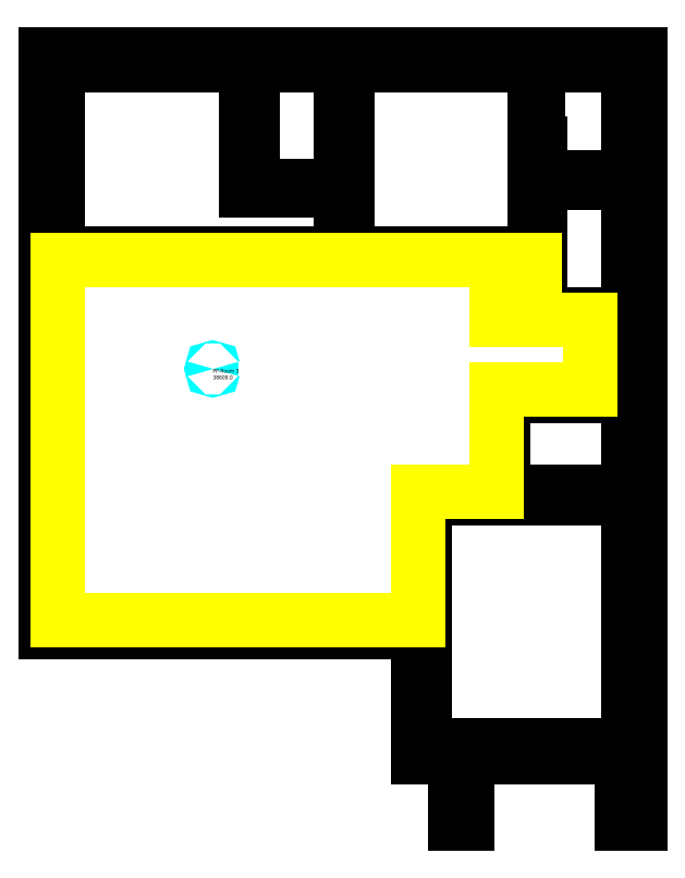
<metadata>
{"format":"dxf","ext":"dxf","renderer":"ezdxf+matplotlib","layout":"modelspace","background":"white","min_lineweight":24,"dpi":150}
</metadata>
<code>
0
SECTION
2
ENTITIES
0
LINE
8
graph_lines
10
328
20
537
11
528
21
537
0
LINE
8
graph_lines
10
328
20
537
11
328
21
981
0
LINE
8
graph_lines
10
528
20
537
11
558
21
537
0
LINE
8
graph_lines
10
328
20
981
11
464
21
981
0
LINE
8
graph_lines
10
558
20
537
11
614
21
537
0
LINE
8
graph_lines
10
464
20
981
11
482
21
981
0
LINE
8
graph_lines
10
528
20
546
11
337
21
546
0
LINE
8
graph_lines
10
528
20
546
11
558
21
546
0
LINE
8
graph_lines
10
337
20
546
11
337
21
823
0
LINE
8
graph_lines
10
558
20
546
11
614
21
546
0
LINE
8
graph_lines
10
614
20
537
11
614
21
441
0
LINE
8
graph_lines
10
614
20
441
11
642
21
441
0
LINE
8
graph_lines
10
614
20
546
11
614
21
645
0
LINE
8
graph_lines
10
642
20
441
11
642
21
390
0
LINE
8
graph_lines
10
337
20
823
11
512
21
823
0
LINE
8
graph_lines
10
512
20
823
11
554
21
823
0
LINE
8
graph_lines
10
614
20
645
11
619
21
645
0
LINE
8
graph_lines
10
619
20
645
11
661
21
645
0
LINE
8
graph_lines
10
642
20
390
11
651
21
390
0
LINE
8
graph_lines
10
651
20
390
11
651
21
399
0
LINE
8
graph_lines
10
646
20
441
11
661
21
441
0
LINE
8
graph_lines
10
646
20
441
11
646
21
399
0
LINE
8
graph_lines
10
661
20
441
11
691
21
441
0
LINE
8
graph_lines
10
646
20
399
11
651
21
399
0
LINE
8
graph_lines
10
691
20
441
11
700
21
441
0
LINE
8
graph_lines
10
661
20
450
11
619
21
450
0
LINE
8
graph_lines
10
661
20
450
11
691
21
450
0
LINE
8
graph_lines
10
619
20
450
11
619
21
640
0
LINE
8
graph_lines
10
691
20
450
11
700
21
450
0
LINE
8
graph_lines
10
718
20
441
11
775
21
441
0
LINE
8
graph_lines
10
718
20
441
11
700
21
441
0
LINE
8
graph_lines
10
775
20
441
11
775
21
399
0
LINE
8
graph_lines
10
775
20
399
11
770
21
399
0
LINE
8
graph_lines
10
718
20
450
11
775
21
450
0
LINE
8
graph_lines
10
718
20
450
11
700
21
450
0
LINE
8
graph_lines
10
775
20
450
11
775
21
640
0
LINE
8
graph_lines
10
770
20
399
11
770
21
390
0
LINE
8
graph_lines
10
619
20
640
11
661
21
640
0
LINE
8
graph_lines
10
661
20
645
11
674
21
645
0
LINE
8
graph_lines
10
775
20
640
11
709
21
640
0
LINE
8
graph_lines
10
709
20
640
11
679
21
640
0
LINE
8
graph_lines
10
661
20
640
11
679
21
640
0
LINE
8
graph_lines
10
674
20
645
11
674
21
723
0
LINE
8
graph_lines
10
679
20
718
11
754
21
718
0
LINE
8
graph_lines
10
679
20
718
11
679
21
645
0
LINE
8
graph_lines
10
754
20
718
11
772
21
718
0
LINE
8
graph_lines
10
679
20
645
11
709
21
645
0
LINE
8
graph_lines
10
709
20
645
11
775
21
645
0
LINE
8
graph_lines
10
775
20
645
11
775
21
718
0
LINE
8
graph_lines
10
674
20
723
11
746
21
723
0
LINE
8
graph_lines
10
746
20
723
11
746
21
741
0
LINE
8
graph_lines
10
775
20
718
11
772
21
718
0
LINE
8
graph_lines
10
754
20
723
11
751
21
723
0
LINE
8
graph_lines
10
754
20
723
11
772
21
723
0
LINE
8
graph_lines
10
751
20
723
11
751
21
741
0
LINE
8
graph_lines
10
772
20
723
11
775
21
723
0
LINE
8
graph_lines
10
775
20
723
11
775
21
741
0
LINE
8
graph_lines
10
746
20
741
11
746
21
752
0
LINE
8
graph_lines
10
746
20
752
11
746
21
777
0
LINE
8
graph_lines
10
751
20
741
11
751
21
752
0
LINE
8
graph_lines
10
751
20
752
11
751
21
777
0
LINE
8
graph_lines
10
775
20
741
11
775
21
759
0
LINE
8
graph_lines
10
775
20
759
11
775
21
777
0
LINE
8
graph_lines
10
554
20
823
11
559
21
823
0
LINE
8
graph_lines
10
559
20
823
11
601
21
823
0
LINE
8
graph_lines
10
601
20
823
11
703
21
823
0
LINE
8
graph_lines
10
554
20
876
11
517
21
876
0
LINE
8
graph_lines
10
554
20
876
11
554
21
828
0
LINE
8
graph_lines
10
517
20
876
11
487
21
876
0
LINE
8
graph_lines
10
554
20
828
11
512
21
828
0
LINE
8
graph_lines
10
559
20
981
11
505
21
981
0
LINE
8
graph_lines
10
559
20
981
11
601
21
981
0
LINE
8
graph_lines
10
505
20
981
11
487
21
981
0
LINE
8
graph_lines
10
601
20
981
11
784
21
981
0
LINE
8
graph_lines
10
784
20
390
11
770
21
390
0
LINE
8
graph_lines
10
784
20
390
11
784
21
741
0
LINE
8
graph_lines
10
784
20
741
11
784
21
759
0
LINE
8
graph_lines
10
784
20
759
11
784
21
981
0
LINE
8
graph_lines
10
775
20
777
11
772
21
777
0
LINE
8
graph_lines
10
772
20
777
11
754
21
777
0
LINE
8
graph_lines
10
754
20
777
11
751
21
777
0
LINE
8
graph_lines
10
746
20
777
11
674
21
777
0
LINE
8
graph_lines
10
674
20
777
11
674
21
781
0
LINE
8
graph_lines
10
674
20
781
11
703
21
781
0
LINE
8
graph_lines
10
775
20
781
11
775
21
882
0
LINE
8
graph_lines
10
775
20
781
11
772
21
781
0
LINE
8
graph_lines
10
775
20
882
11
737
21
882
0
LINE
8
graph_lines
10
772
20
781
11
754
21
781
0
LINE
8
graph_lines
10
737
20
882
11
707
21
882
0
LINE
8
graph_lines
10
754
20
781
11
707
21
781
0
LINE
8
graph_lines
10
707
20
882
11
707
21
781
0
LINE
8
graph_lines
10
775
20
886
11
775
21
972
0
LINE
8
graph_lines
10
775
20
886
11
737
21
886
0
LINE
8
graph_lines
10
775
20
972
11
601
21
972
0
LINE
8
graph_lines
10
737
20
886
11
707
21
886
0
LINE
8
graph_lines
10
601
20
972
11
559
21
972
0
LINE
8
graph_lines
10
707
20
886
11
707
21
912
0
LINE
8
graph_lines
10
559
20
972
11
559
21
828
0
LINE
8
graph_lines
10
703
20
781
11
703
21
823
0
LINE
8
graph_lines
10
703
20
828
11
703
21
912
0
LINE
8
graph_lines
10
703
20
828
11
601
21
828
0
LINE
8
graph_lines
10
703
20
912
11
703
21
939
0
LINE
8
graph_lines
10
601
20
828
11
559
21
828
0
LINE
8
graph_lines
10
703
20
939
11
706
21
939
0
LINE
8
graph_lines
10
706
20
939
11
706
21
912
0
LINE
8
graph_lines
10
707
20
912
11
706
21
912
0
LINE
8
graph_lines
10
487
20
981
11
482
21
981
0
LINE
8
graph_lines
10
487
20
876
11
482
21
876
0
LINE
8
graph_lines
10
554
20
880
11
554
21
972
0
LINE
8
graph_lines
10
554
20
880
11
517
21
880
0
LINE
8
graph_lines
10
554
20
972
11
505
21
972
0
LINE
8
graph_lines
10
517
20
880
11
487
21
880
0
LINE
8
graph_lines
10
505
20
972
11
487
21
972
0
LINE
8
graph_lines
10
487
20
880
11
487
21
972
0
LINE
8
graph_lines
10
482
20
876
11
482
21
972
0
LINE
8
graph_lines
10
482
20
972
11
464
21
972
0
LINE
8
graph_lines
10
464
20
972
11
337
21
972
0
LINE
8
graph_lines
10
337
20
972
11
337
21
828
0
LINE
8
graph_lines
10
337
20
828
11
512
21
828
0
LINE
8
GRAPH-COMPONENT
10
601
20
823
11
559
21
823
0
LINE
8
GRAPH-COMPONENT
10
601
20
823
11
703
21
823
0
LINE
8
GRAPH-COMPONENT
10
559
20
823
11
554
21
823
0
LINE
8
GRAPH-COMPONENT
10
746
20
777
11
746
21
752
0
LINE
8
GRAPH-COMPONENT
10
746
20
777
11
674
21
777
0
LINE
8
GRAPH-COMPONENT
10
674
20
645
11
661
21
645
0
LINE
8
GRAPH-COMPONENT
10
674
20
645
11
674
21
723
0
LINE
8
GRAPH-COMPONENT
10
554
20
823
11
512
21
823
0
LINE
8
GRAPH-COMPONENT
10
746
20
752
11
746
21
741
0
LINE
8
GRAPH-COMPONENT
10
558
20
546
11
528
21
546
0
LINE
8
GRAPH-COMPONENT
10
558
20
546
11
614
21
546
0
LINE
8
GRAPH-COMPONENT
10
703
20
781
11
674
21
781
0
LINE
8
GRAPH-COMPONENT
10
703
20
781
11
703
21
823
0
LINE
8
GRAPH-COMPONENT
10
512
20
823
11
337
21
823
0
LINE
8
GRAPH-COMPONENT
10
614
20
645
11
614
21
546
0
LINE
8
GRAPH-COMPONENT
10
614
20
645
11
619
21
645
0
LINE
8
GRAPH-COMPONENT
10
674
20
781
11
674
21
777
0
LINE
8
GRAPH-COMPONENT
10
674
20
723
11
746
21
723
0
LINE
8
GRAPH-COMPONENT
10
337
20
546
11
528
21
546
0
LINE
8
GRAPH-COMPONENT
10
337
20
546
11
337
21
823
0
LINE
8
GRAPH-COMPONENT
10
746
20
723
11
746
21
741
0
LINE
8
GRAPH-COMPONENT
10
661
20
645
11
619
21
645
0
CIRCLE
8
PP ROOM-AREA
10
456
20
739.1
40
0.5
0
MTEXT
8
PP ROOM-AREA
10
456
20
739.1
30
0
40
3
41
21.58
71
    1
72
    5
1
PP-Room 3\P3.861e+04
7
standard
210
0
220
0
230
1
50
0
73
    1
44
1
0
ENDSEC
0
EOF

</code>
